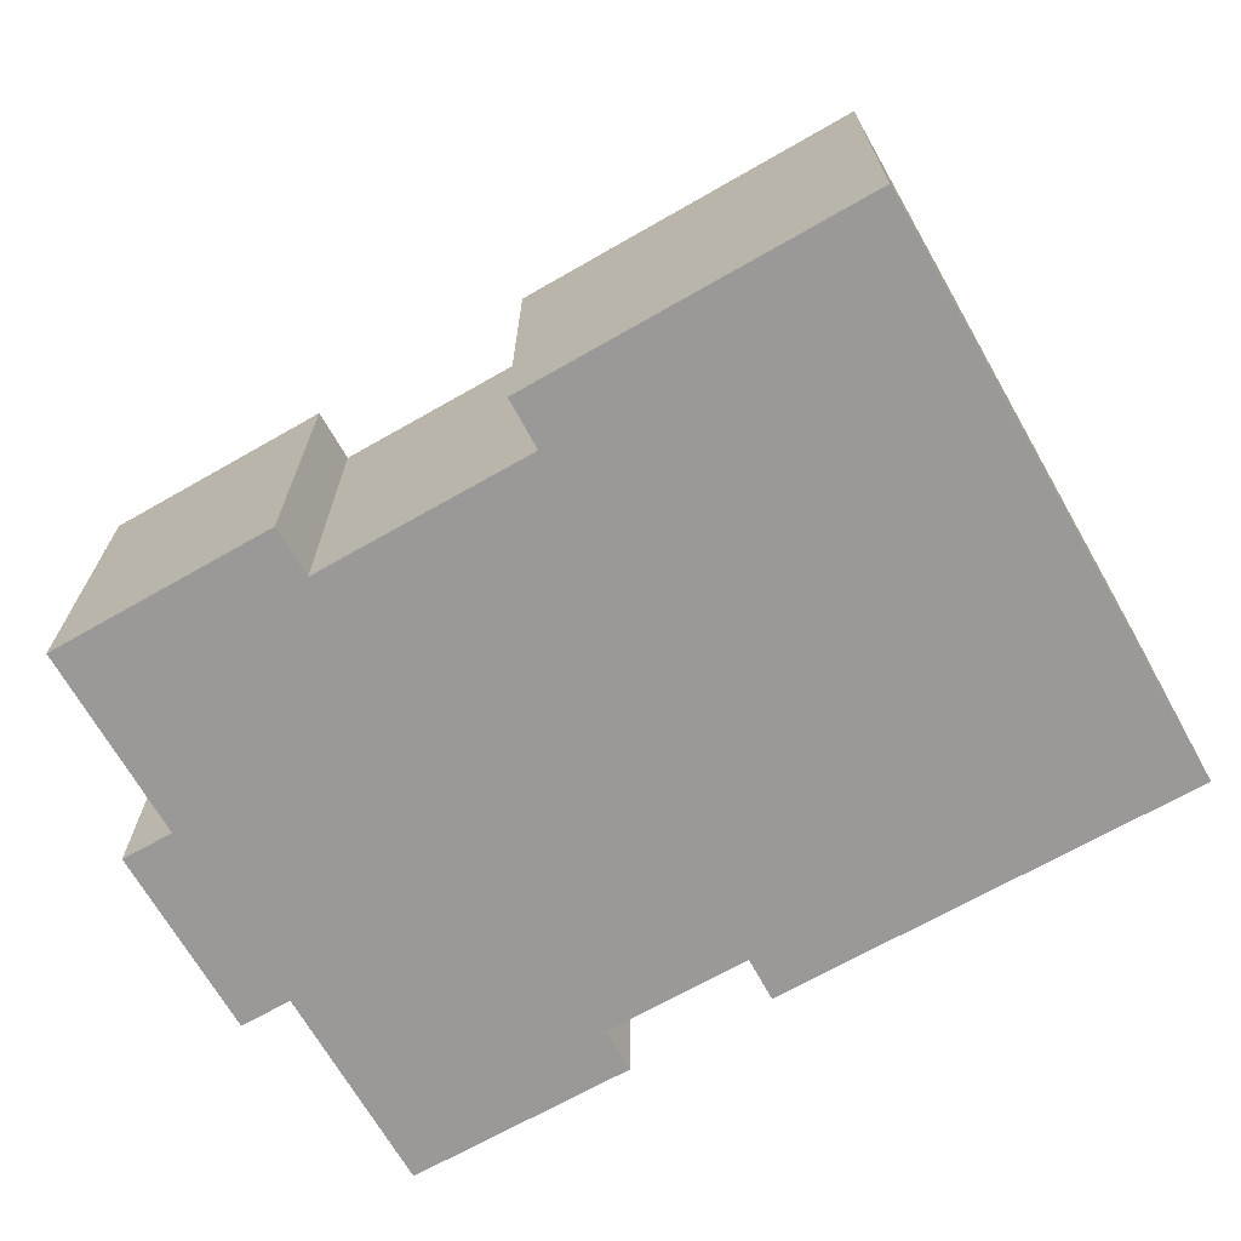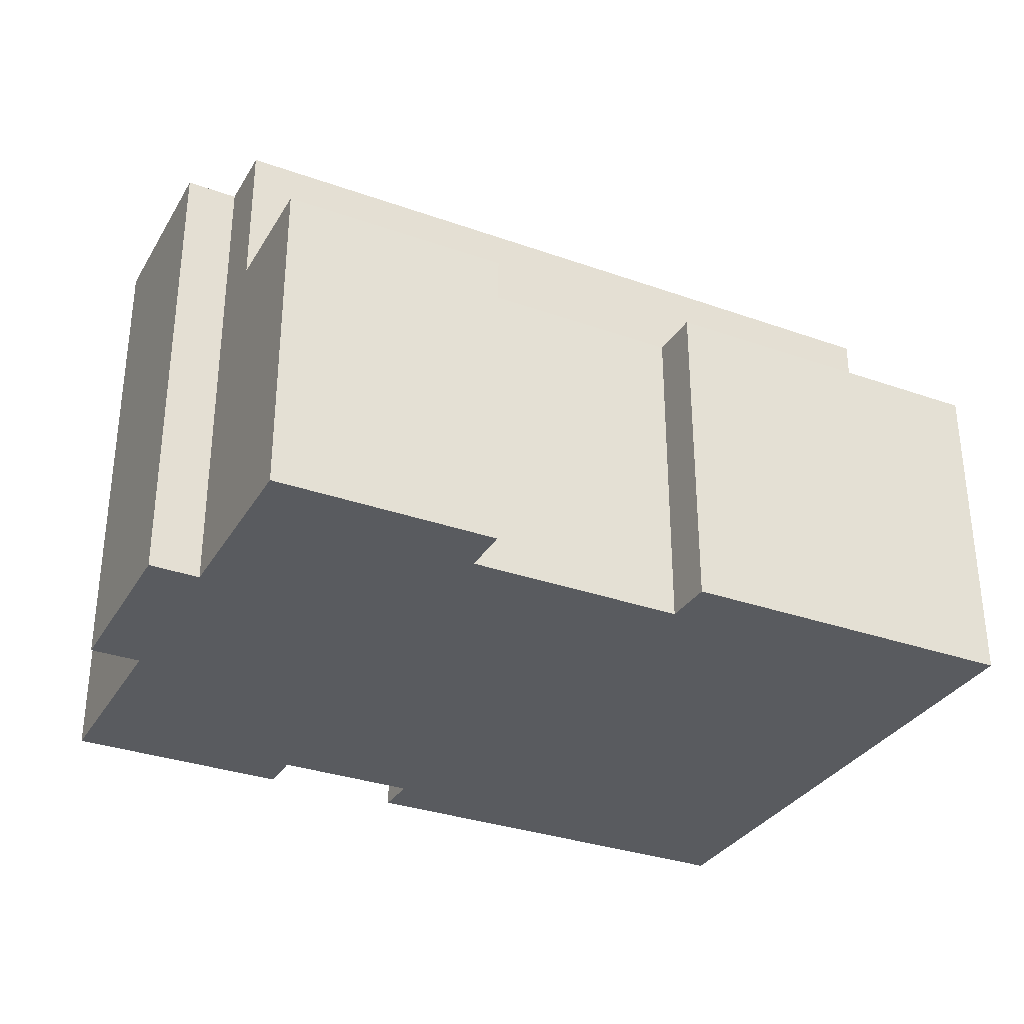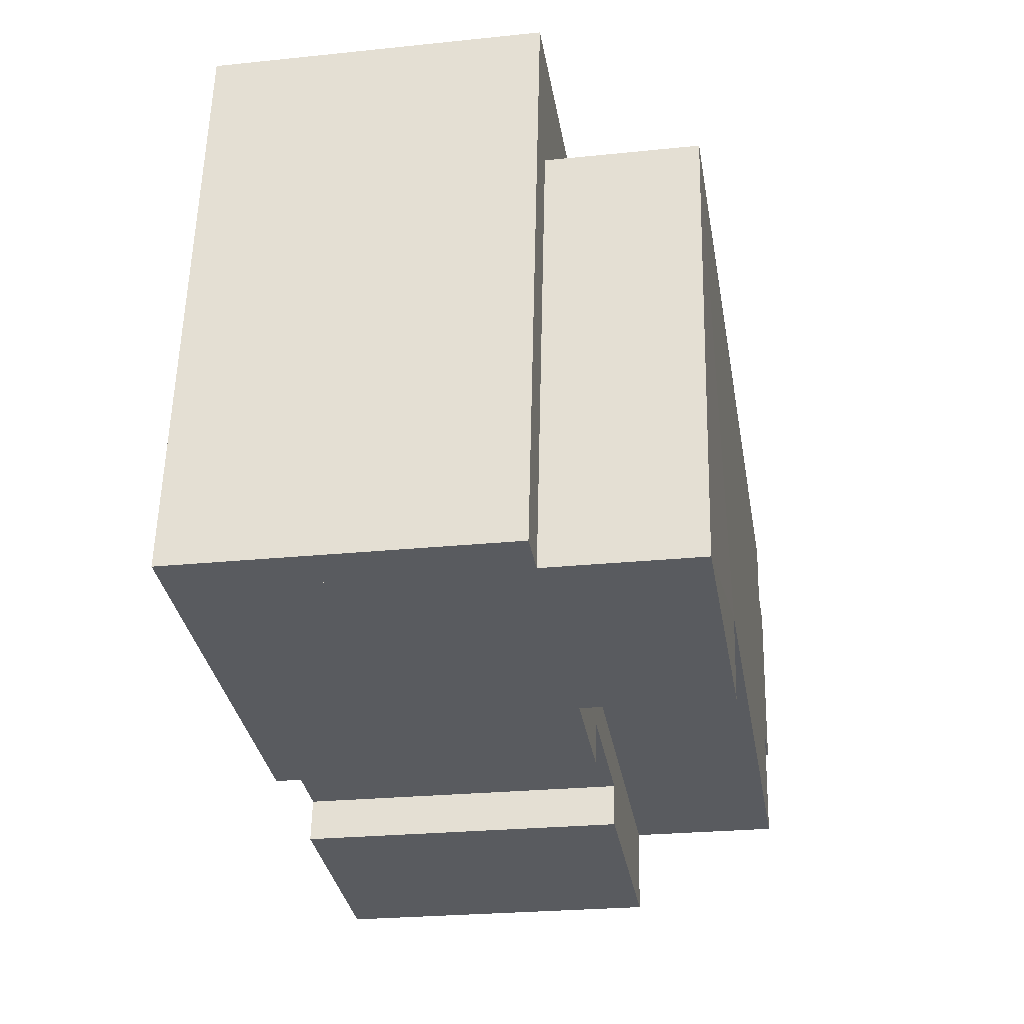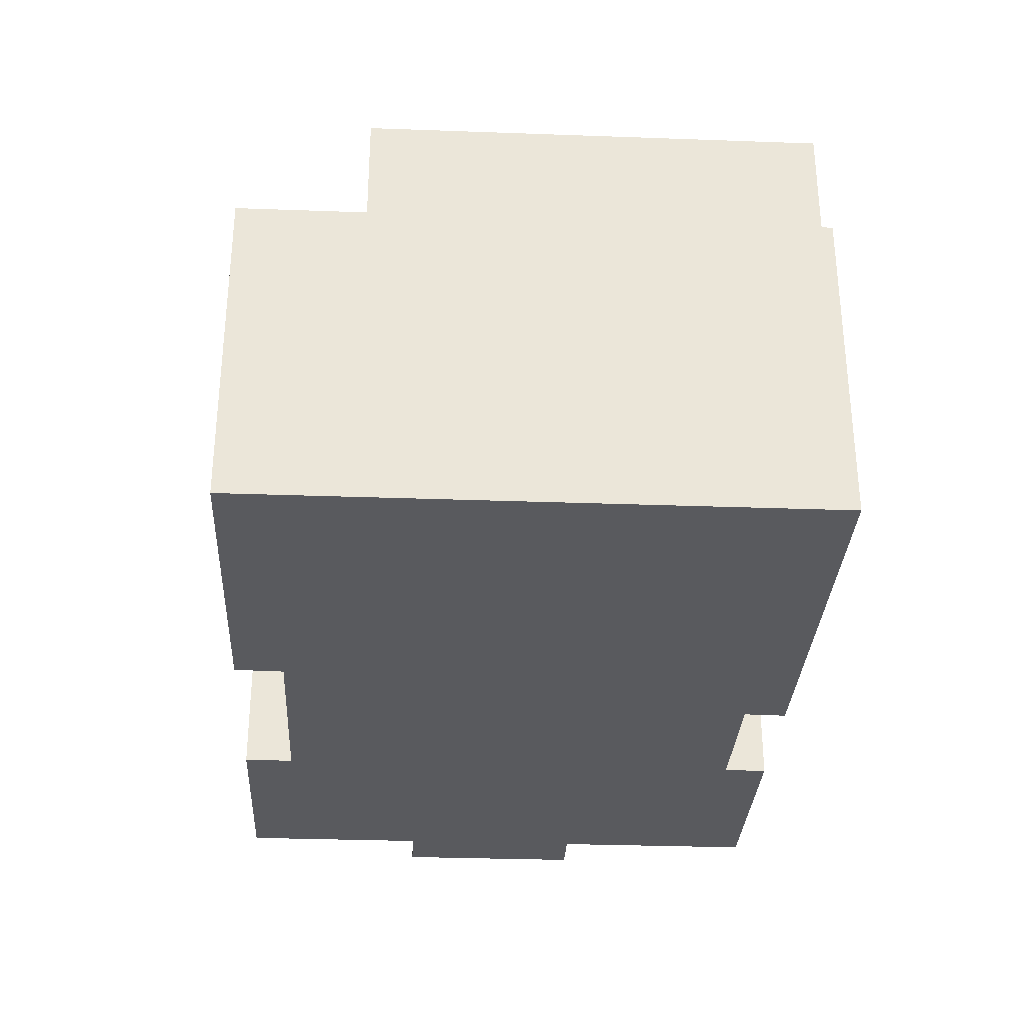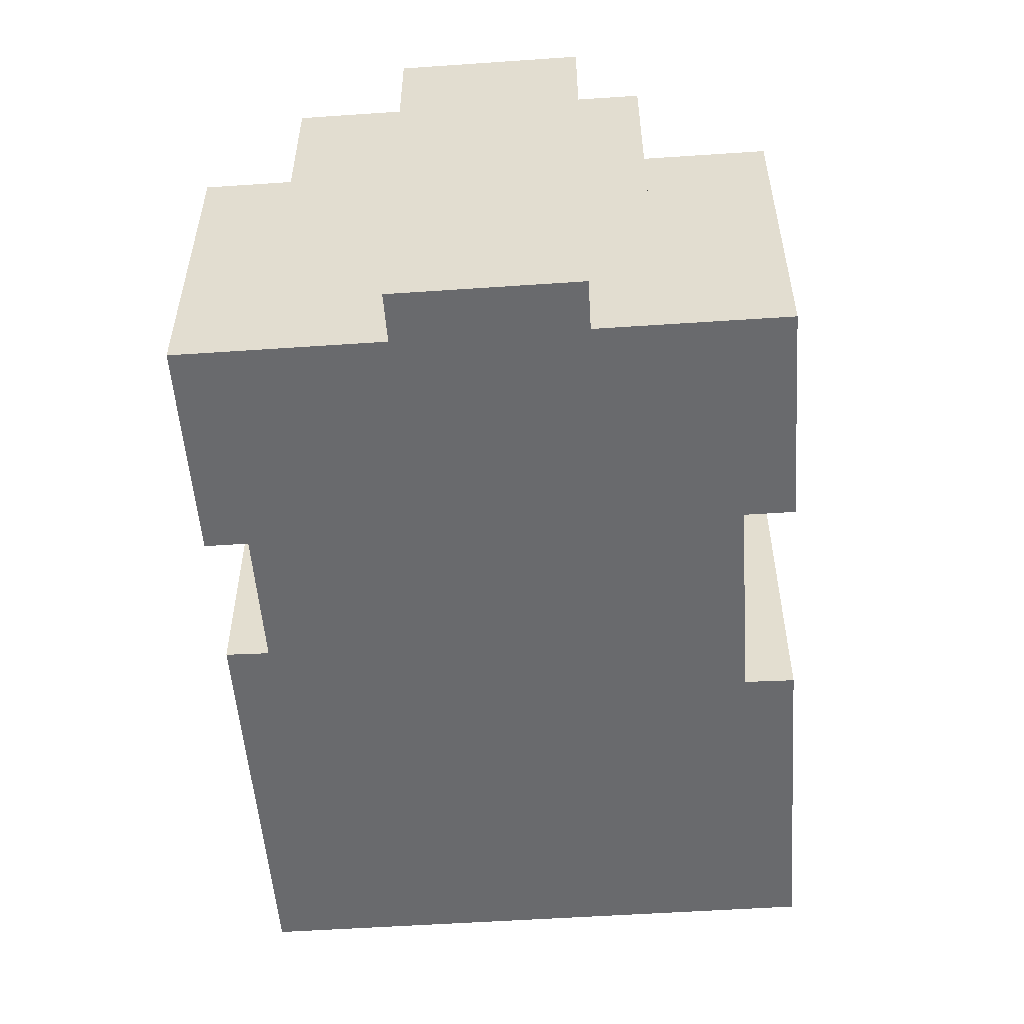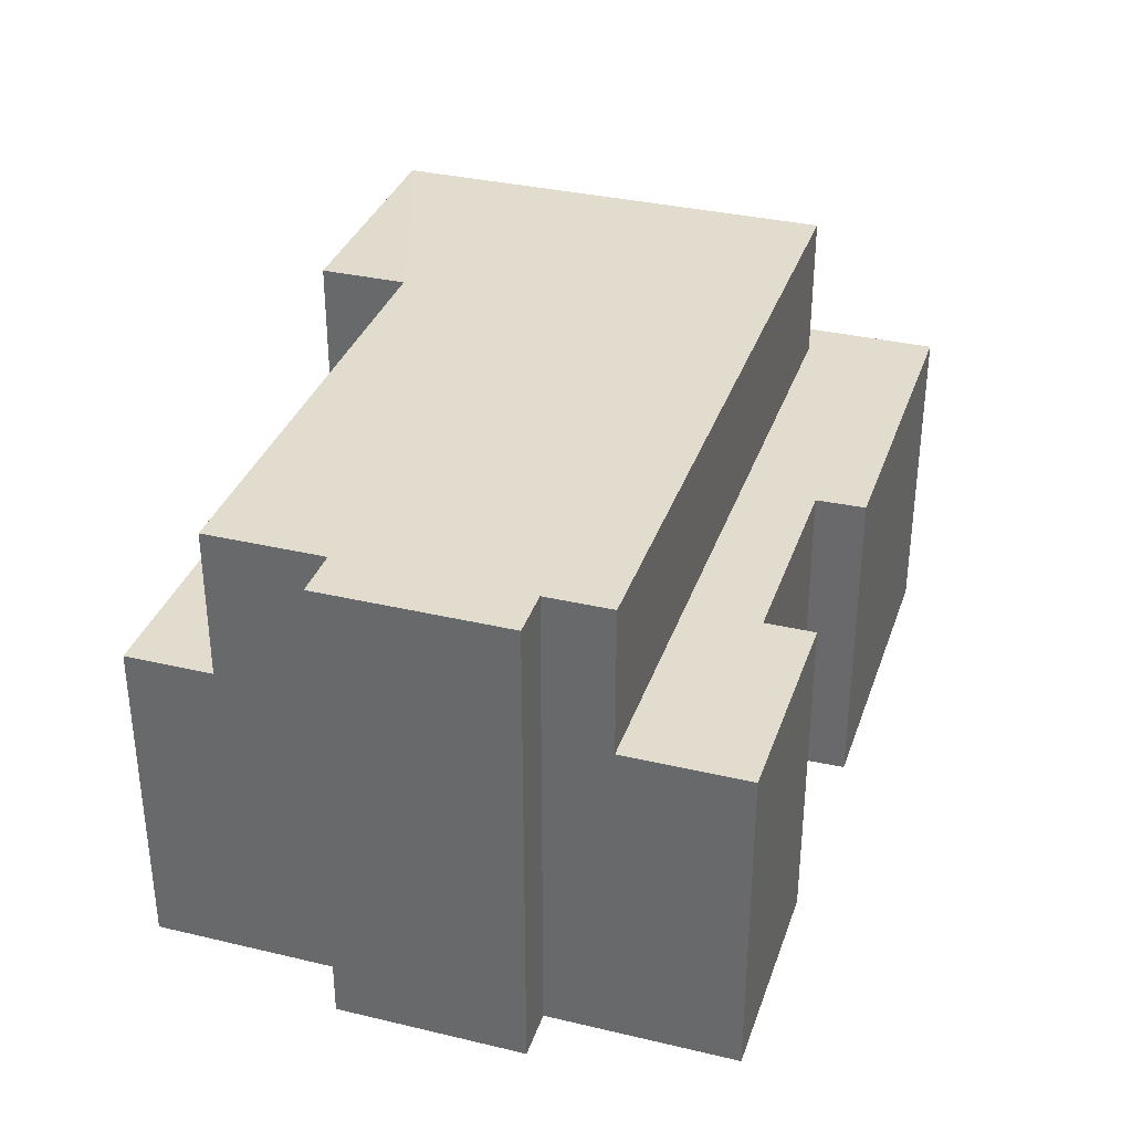
<metadata>
{"format":"obj","ext":"obj","renderer":"f3d","projection":"perspective","resolution":1024,"background":"white","views":[{"elev":-69.0,"azim":21.8,"up":"+Y"},{"elev":-32.3,"azim":-34.2,"up":"+Y"},{"elev":-24.9,"azim":99.6,"up":"+Z"},{"elev":-31.5,"azim":79.1,"up":"+Y"},{"elev":-53.1,"azim":-93.8,"up":"+Y"},{"elev":34.1,"azim":-80.2,"up":"+Y"}]}
</metadata>
<code>
v  2.077 6.45 -7.573
v  6.349 6.45 -6.119
v  6.468 6.45 -6.976
v  9.251 6.45 -6.589
v  11.35 6.45 -4.537
v  11.59 6.45 -6.266
v  9.152 6.45 -5.731
v  1.835 6.45 -5.846
v  9.152 3.509e-16 -5.731
v  6.349 3.747e-16 -6.119
v  6.468 4.272e-16 -6.976
v  2.077 4.637e-16 -7.573
v  11.59 3.837e-16 -6.266
v  9.251 4.035e-16 -6.589
v  11.35 2.778e-16 -4.537
v  1.835 3.58e-16 -5.846
v  1.51 9.39 -3.53
v  11.35 9.39 -4.537
v  1.835 9.39 -5.846
v  0 9.39 5.75e-16
v  1.49 9.39 -3.533
v  0.516 9.39 -3.671
v  16.63 9.377 -5.571
v  11.59 9.385 -6.266
v  15.37 9.381 3.408
v  0.996 9.39 0.127
v  0.977 9.39 0.125
v  0.818 9.39 1.407
v  10.33 9.39 2.715
v  0.977 -7.654e-18 0.125
v  0.996 -7.777e-18 0.127
v  0.818 -8.615e-17 1.407
v  10.33 -1.662e-16 2.715
v  15.37 -2.087e-16 3.408
v  0 0 0
v  1.51 2.161e-16 -3.53
v  0.516 2.248e-16 -3.671
v  16.63 3.411e-16 -5.571
v  1.49 2.163e-16 -3.533
v  4.868 6.45 4.447
v  5.005 6.45 3.462
v  0.481 6.45 3.834
v  10.33 6.45 2.715
v  0.818 6.45 1.407
v  9.283 6.45 4.056
v  9.17 6.45 5.044
v  14.2 6.45 5.753
v  15.37 6.45 3.408
v  14.41 6.45 5.783
v  17.5 6.45 -5.45
v  16.63 6.45 -5.571
v  15.9 6.45 5.993
v  15.03 6.45 5.87
v  15.9 -3.67e-16 5.993
v  14.41 -3.541e-16 5.783
v  9.17 -3.089e-16 5.044
v  15.03 -3.594e-16 5.87
v  14.2 -3.523e-16 5.753
v  0.481 -2.348e-16 3.834
v  4.868 -2.723e-16 4.447
v  5.005 -2.12e-16 3.462
v  9.283 -2.484e-16 4.056
v  17.5 3.337e-16 -5.45
g defaultobject
f 1 2 3
f 4 5 6
f 5 4 7
f 5 7 8
f 8 7 2
f 8 2 1
f 9 2 7
f 2 9 10
f 11 1 3
f 1 11 12
f 13 4 6
f 4 13 14
f 10 3 2
f 3 10 11
f 15 6 5
f 6 15 13
f 12 8 1
f 8 12 16
f 14 7 4
f 7 14 9
f 16 5 8
f 5 16 15
f 10 12 11
f 12 10 16
f 15 16 10
f 9 15 10
f 14 15 9
f 13 15 14
f 17 18 19
f 20 21 22
f 21 20 17
f 18 23 24
f 23 18 25
f 25 18 17
f 25 17 26
f 26 17 20
f 26 20 27
f 25 26 28
f 25 28 29
f 30 26 27
f 26 30 31
f 32 29 28
f 29 32 33
f 29 33 25
f 25 33 34
f 35 27 20
f 27 35 30
f 31 28 26
f 28 31 32
f 24 15 18
f 15 24 13
f 16 17 19
f 17 16 36
f 37 20 22
f 20 37 35
f 34 23 25
f 23 34 38
f 23 13 24
f 13 23 38
f 15 19 18
f 19 15 16
f 36 21 17
f 21 36 22
f 22 36 37
f 37 36 39
f 35 36 30
f 36 35 39
f 39 35 37
f 32 15 33
f 15 32 16
f 16 32 36
f 36 32 31
f 36 31 30
f 33 38 34
f 38 33 15
f 38 15 13
f 40 41 42
f 42 43 44
f 43 42 41
f 43 41 45
f 43 45 46
f 43 46 47
f 43 47 48
f 48 47 49
f 48 50 51
f 50 48 52
f 52 48 53
f 53 48 49
f 53 54 52
f 54 53 49
f 54 49 47
f 54 47 46
f 54 46 55
f 55 46 56
f 54 55 57
f 55 56 58
f 59 40 42
f 40 59 60
f 61 45 41
f 45 61 62
f 54 50 52
f 50 54 63
f 60 41 40
f 41 60 61
f 63 51 50
f 51 63 38
f 34 43 48
f 43 34 44
f 44 34 33
f 44 33 32
f 38 48 51
f 48 38 34
f 32 42 44
f 42 32 59
f 62 46 45
f 46 62 56
f 63 34 38
f 34 63 54
f 34 54 58
f 58 54 57
f 58 57 55
f 33 59 32
f 59 33 61
f 61 33 62
f 62 33 56
f 56 33 34
f 56 34 58
f 60 59 61

</code>
